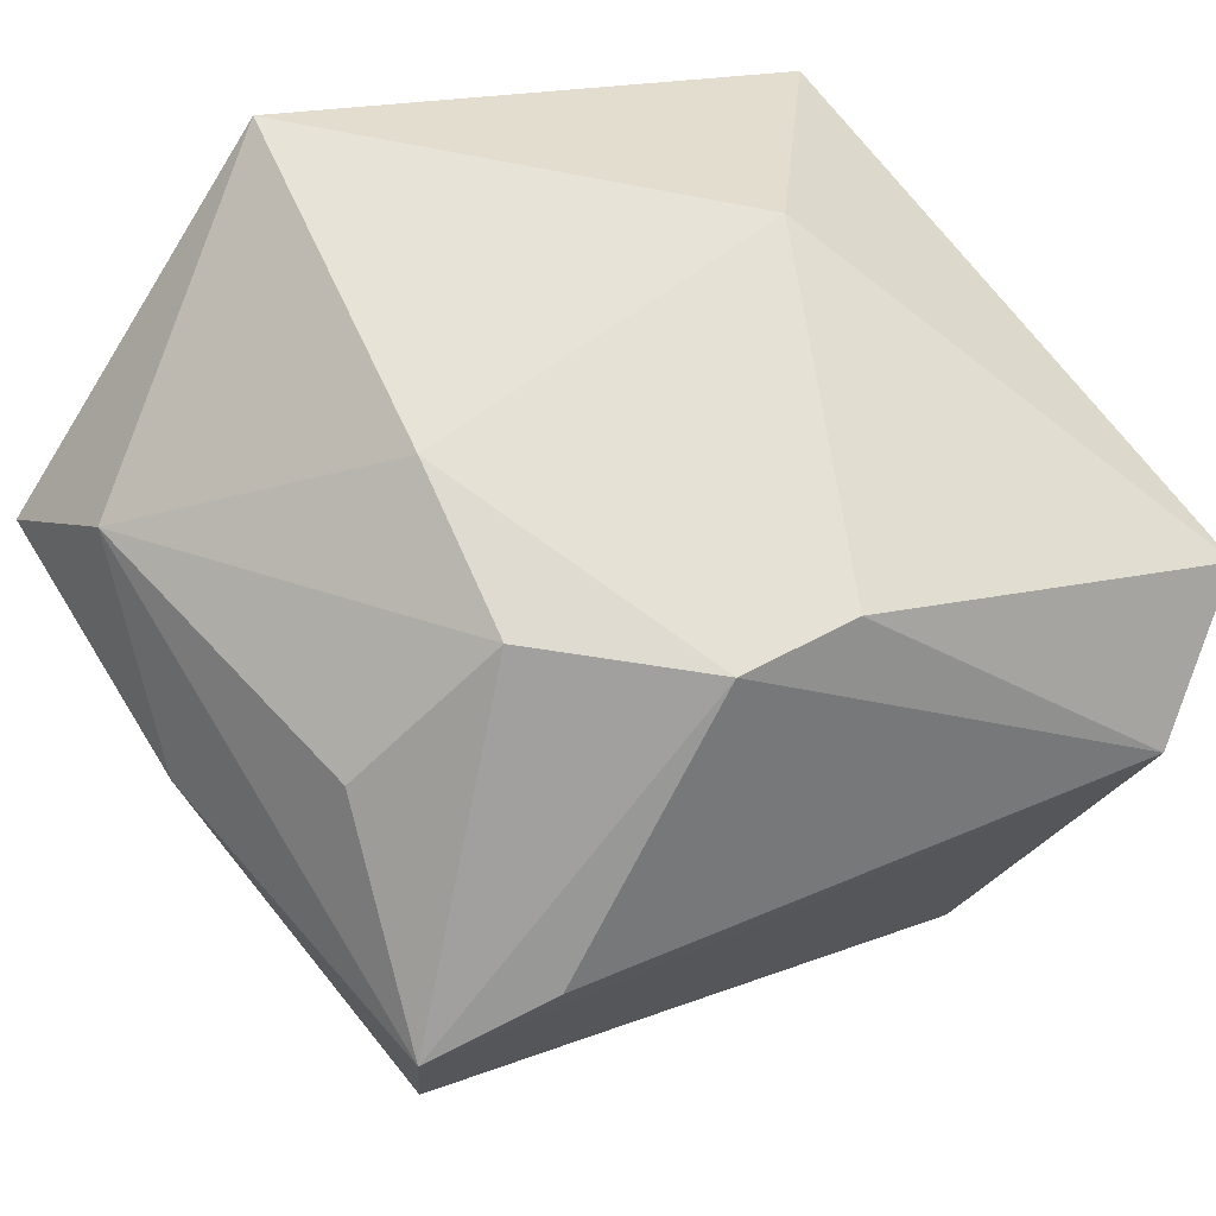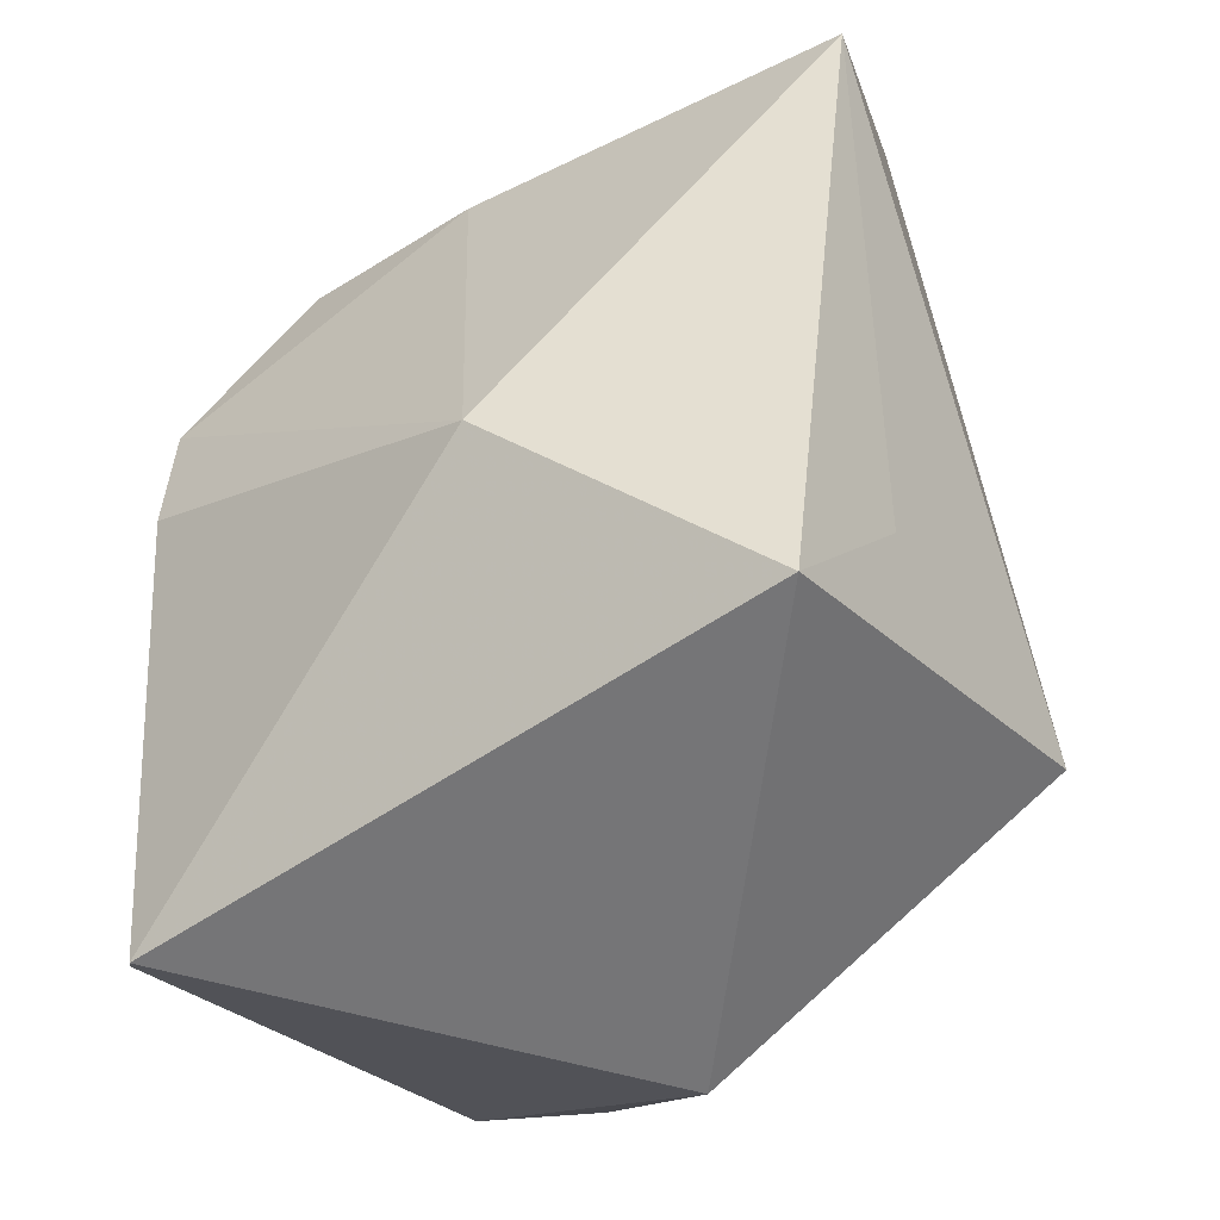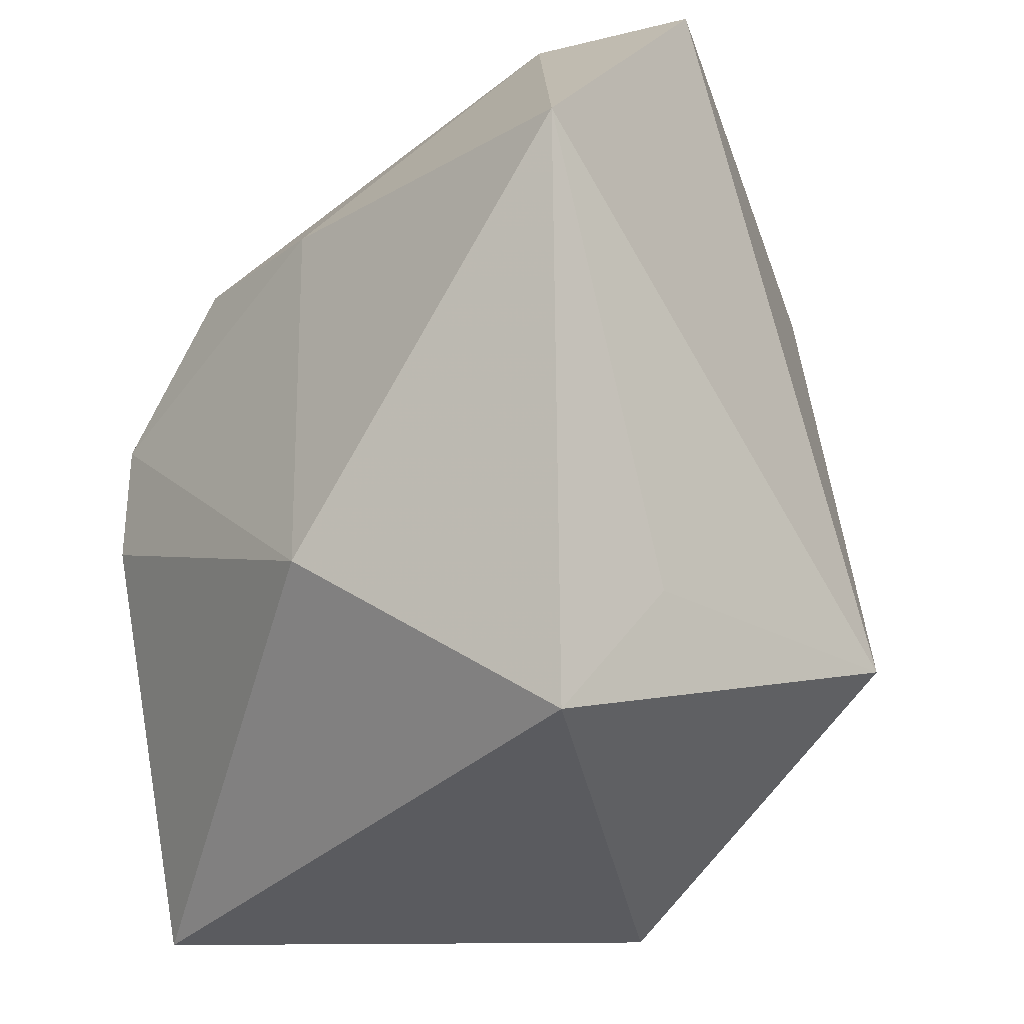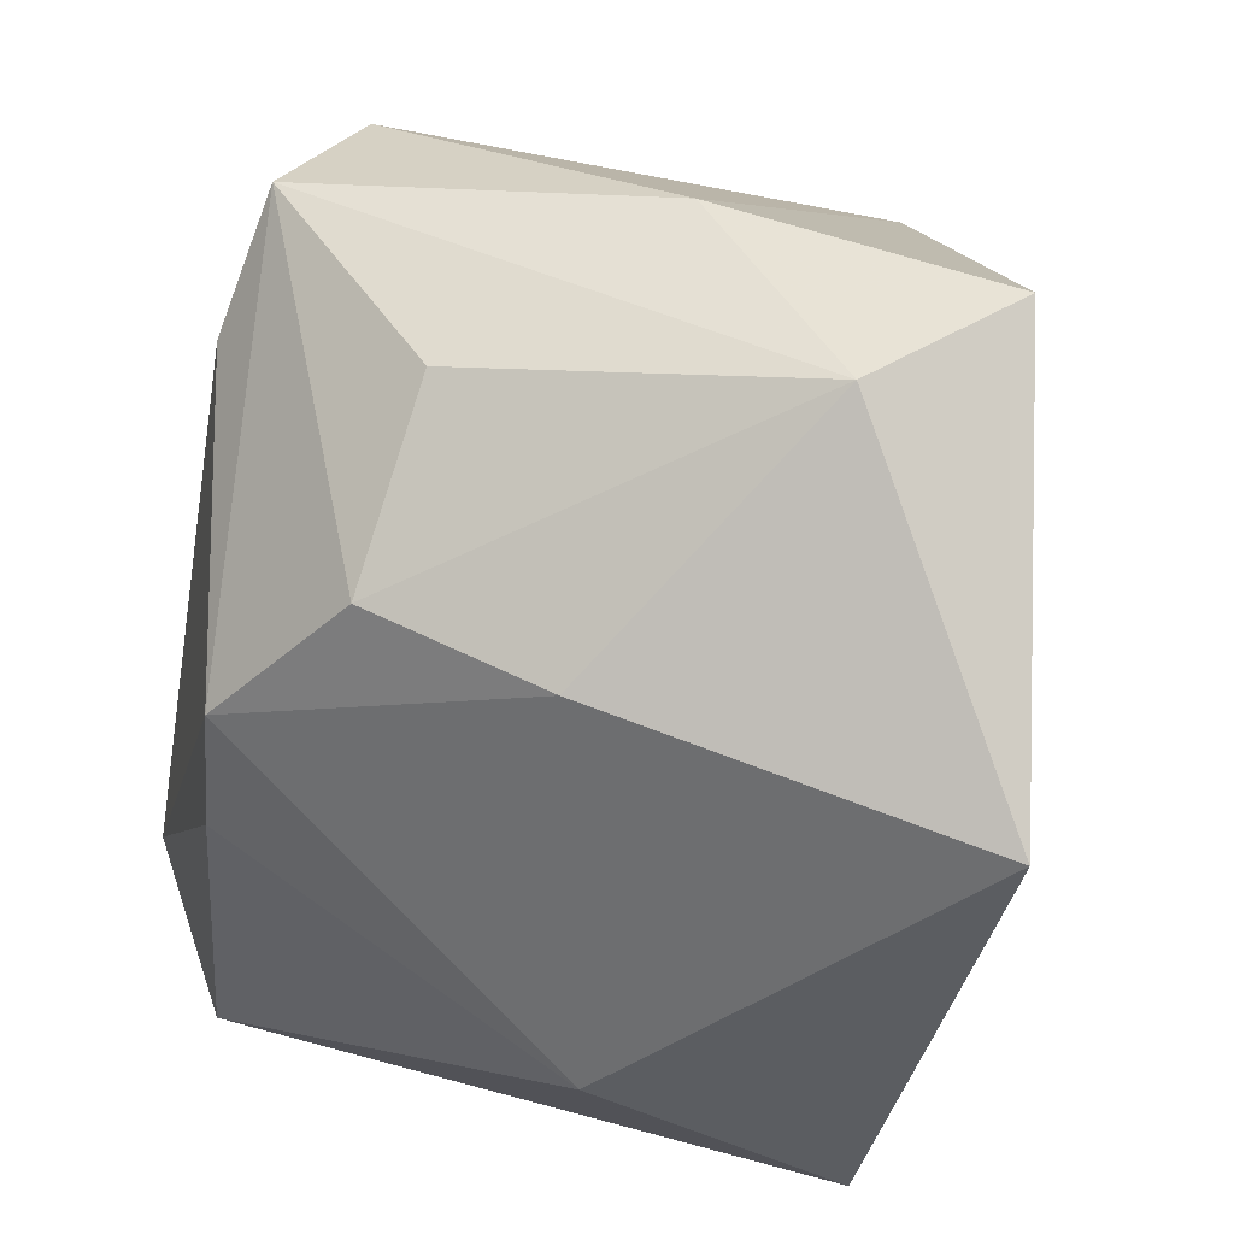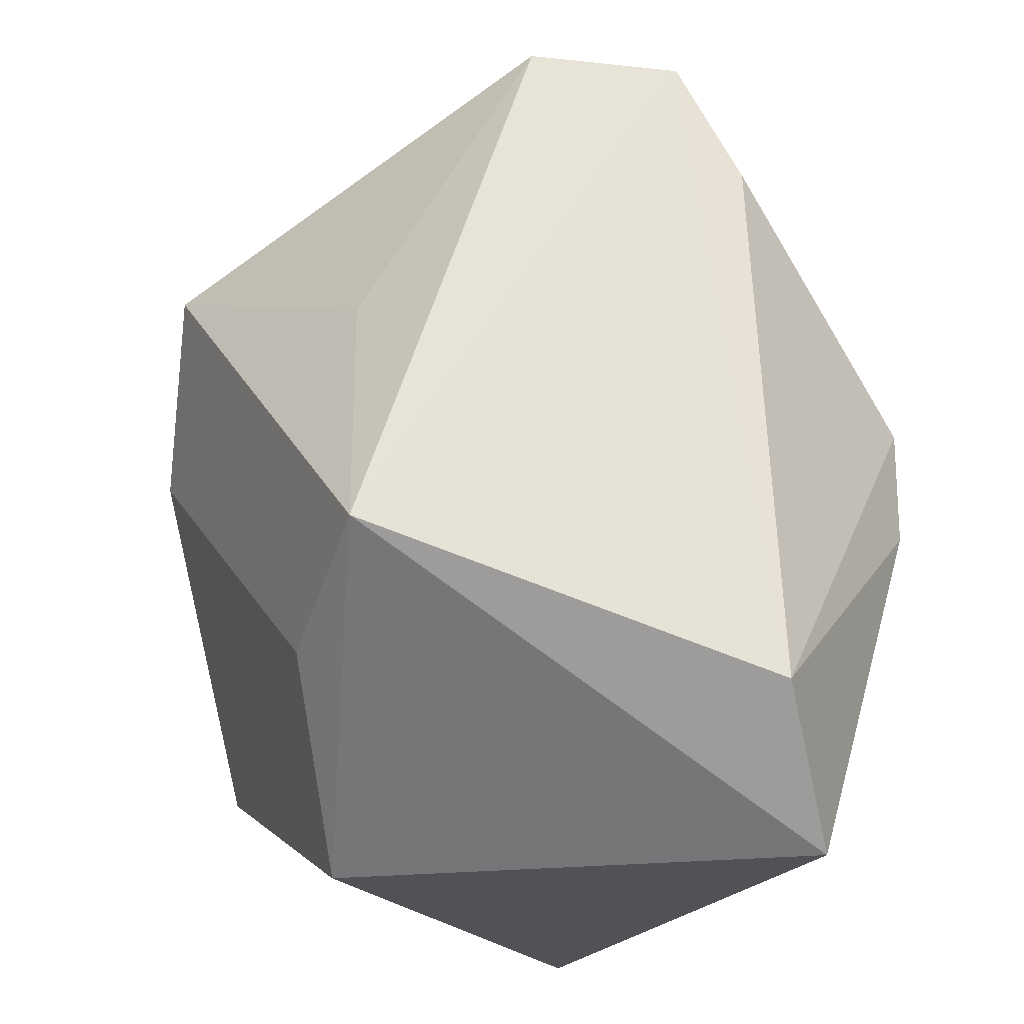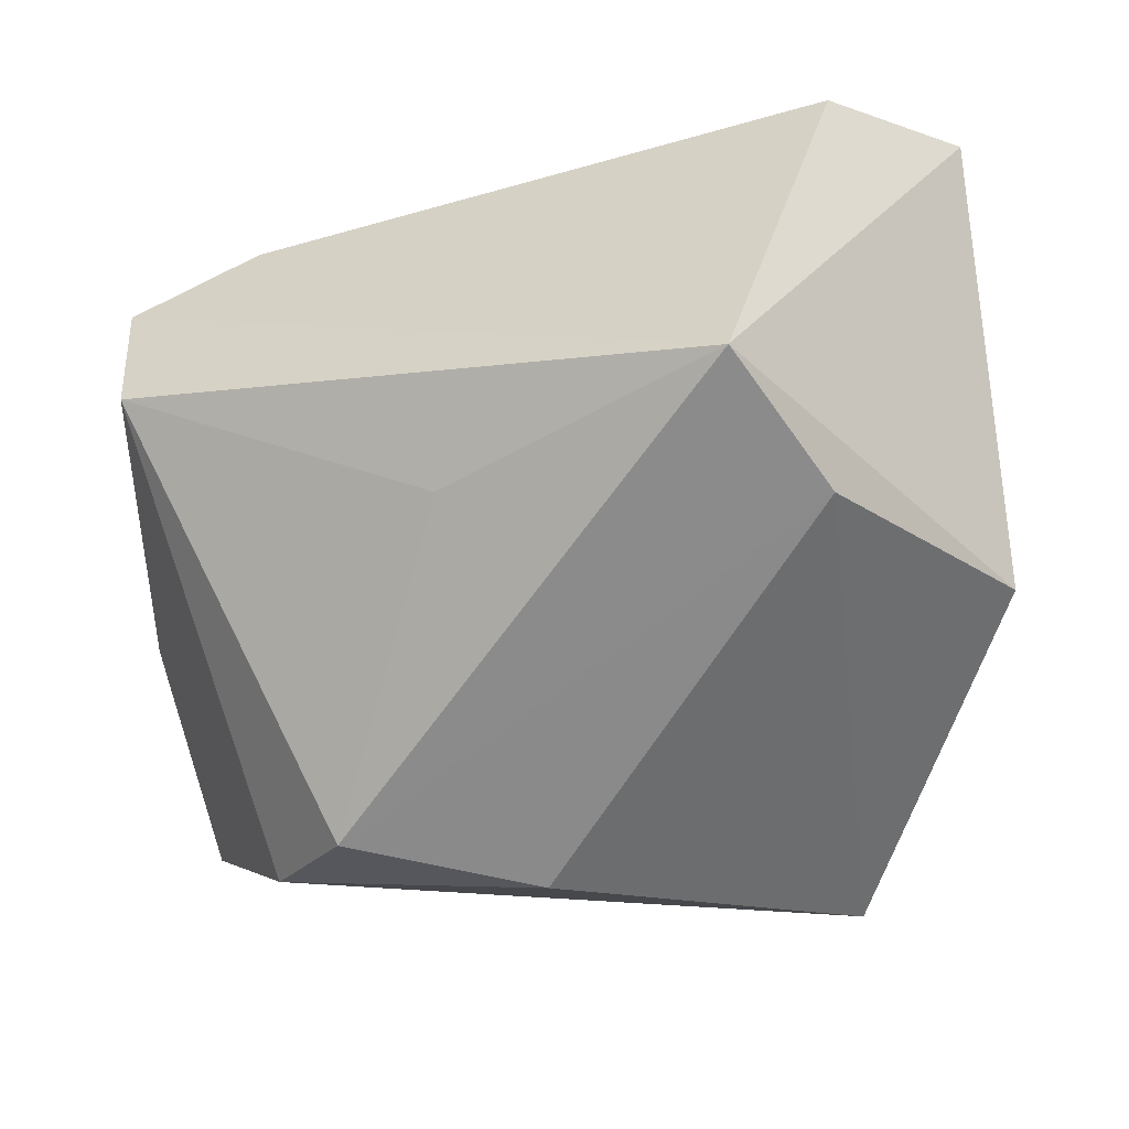
<metadata>
{"format":"obj","ext":"obj","renderer":"f3d","projection":"perspective","resolution":1024,"background":"white","views":[{"elev":62.6,"azim":-126.0,"up":"+Z"},{"elev":-57.2,"azim":31.6,"up":"+Y"},{"elev":-33.7,"azim":48.1,"up":"+Y"},{"elev":32.3,"azim":17.9,"up":"+Y"},{"elev":-20.3,"azim":-115.7,"up":"+Y"},{"elev":-64.6,"azim":-84.8,"up":"+Z"}]}
</metadata>
<code>
v -0.00417 -0.04268 -0.02468
v 0.0183 0.005617 -0.03697
v 0.007706 0.04798 0.0009727
v -0.01244 0.02208 0.03216
v -0.02252 0.01266 -0.03078
v 0.01047 0.02546 -0.03881
v -0.03724 -0.01578 -0.03692
v -0.02676 0.007946 0.03223
v -0.02771 0.04443 -0.01309
v -0.02134 -0.02468 -0.03581
v -0.03421 0.03184 0.009083
v 0.0345 -0.02632 -0.02162
v -0.03784 -0.04329 0.01383
v 0.01864 0.033 -0.03135
v 0.007822 -0.02378 0.03413
v 0.02923 -0.04329 0.01812
v -0.04677 -0.02886 0.004902
v 0.03402 -0.02884 0.008906
v 0.02615 0.04189 0.01744
v 0.04594 0.009803 0.03413
v -0.02808 -0.004721 0.03133
v -0.01013 0.03815 0.01918
v 0.03807 0.04606 0.005999
v 0.006436 0.01803 0.03413
v -0.03043 0.04529 0.003392
f 17 7 13
f 15 16 20
f 13 16 15
f 22 4 19
f 7 9 5
f 14 9 3
f 14 12 2
f 11 17 8
f 20 16 18
f 18 12 20
f 16 12 18
f 13 7 1
f 1 16 13
f 1 12 16
f 21 15 8
f 13 15 21
f 8 17 21
f 21 17 13
f 23 19 20
f 20 12 23
f 12 14 23
f 3 19 23
f 23 14 3
f 20 19 24
f 24 19 4
f 24 4 8
f 8 15 24
f 24 15 20
f 6 5 9
f 9 14 6
f 7 5 6
f 6 14 2
f 3 9 25
f 25 4 22
f 25 9 7
f 25 19 3
f 22 19 25
f 8 4 25
f 25 11 8
f 7 17 25
f 17 11 25
f 10 1 7
f 10 6 2
f 7 6 10
f 2 12 10
f 12 1 10

</code>
